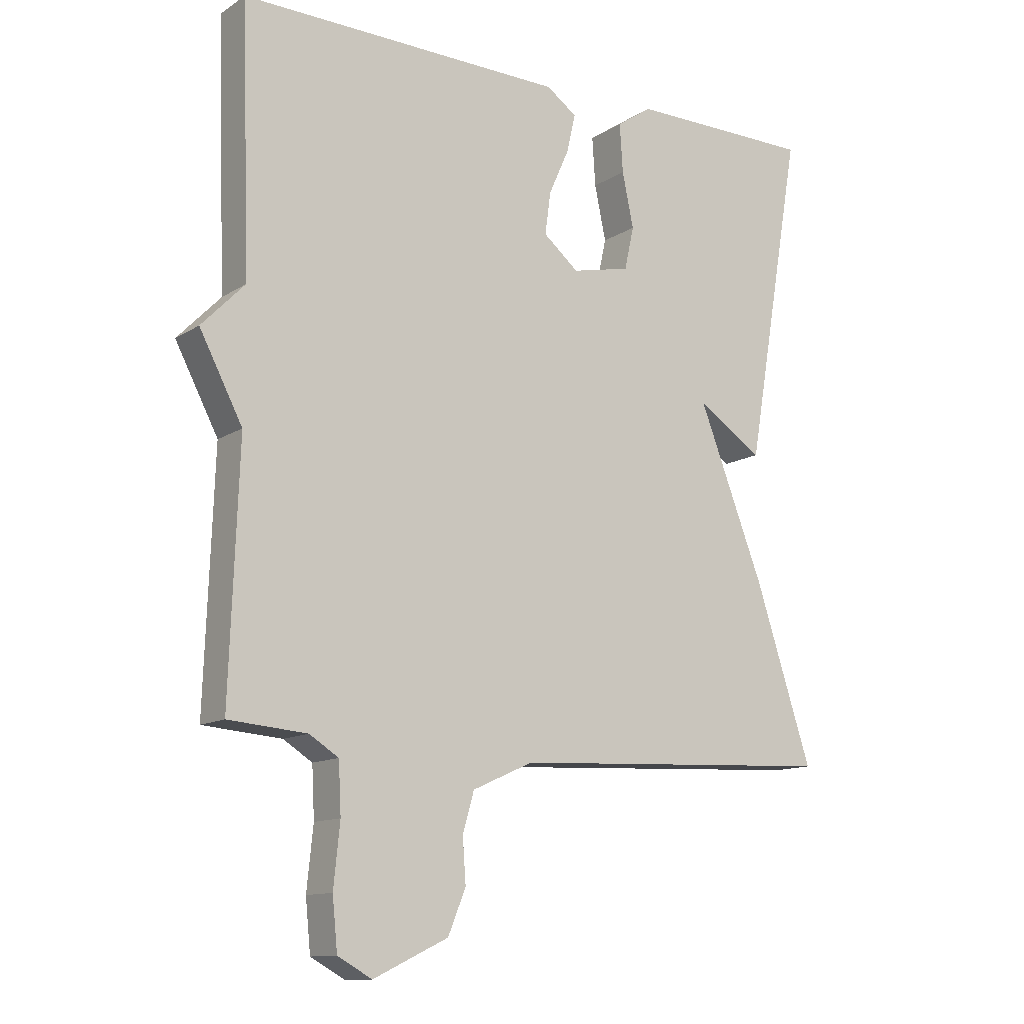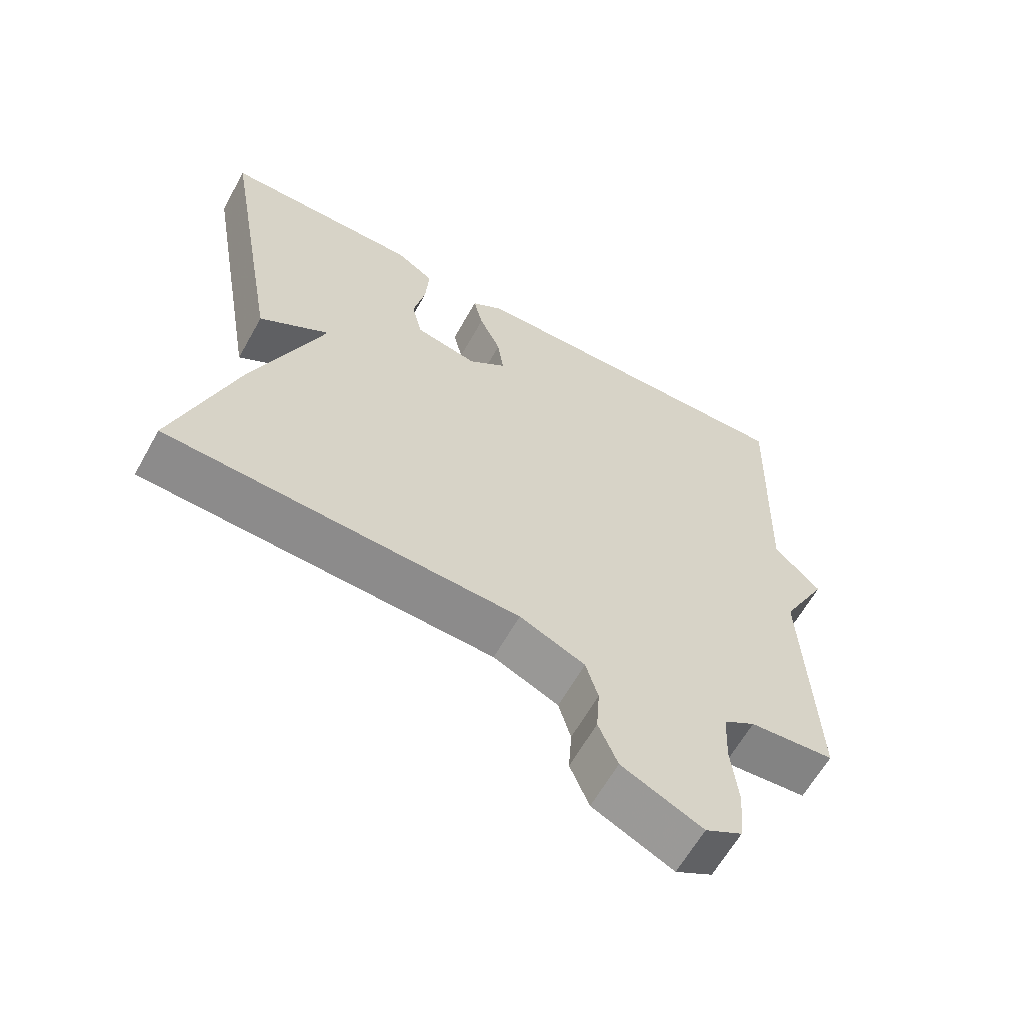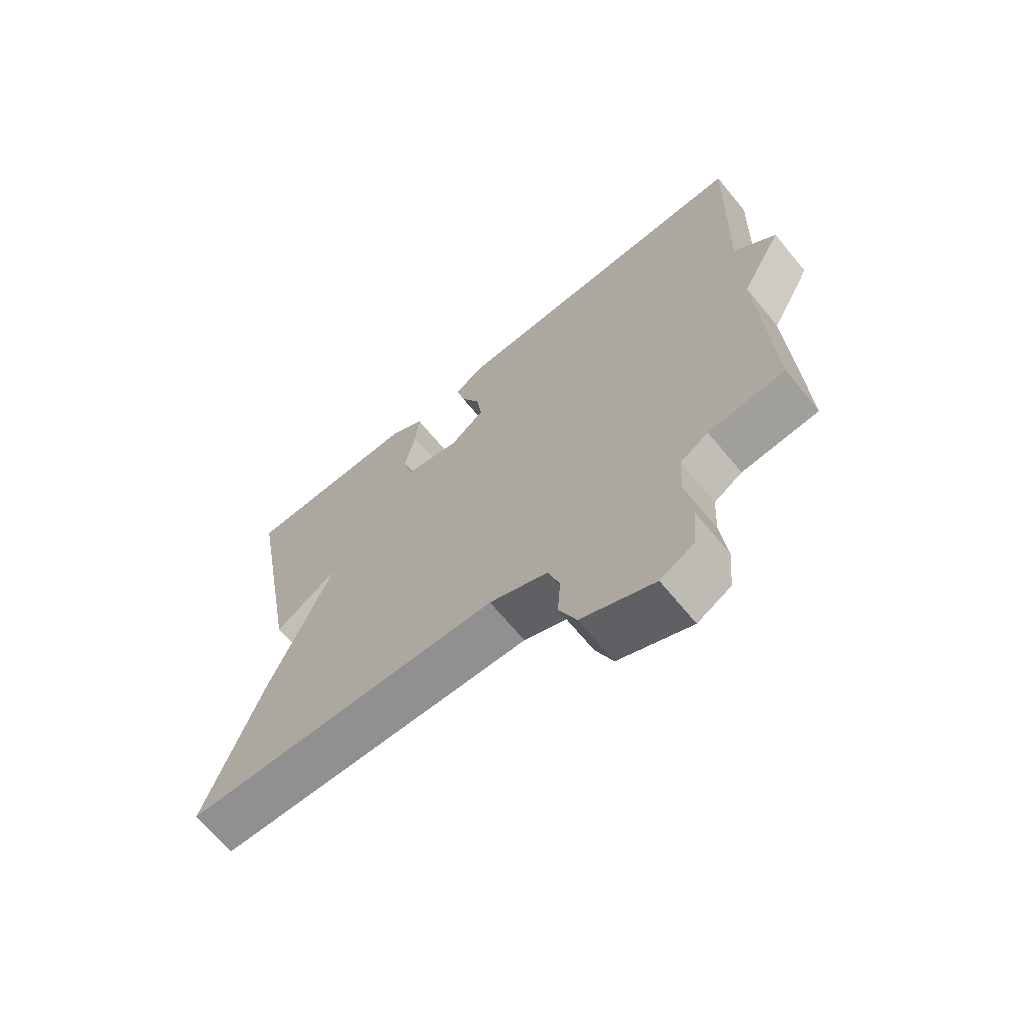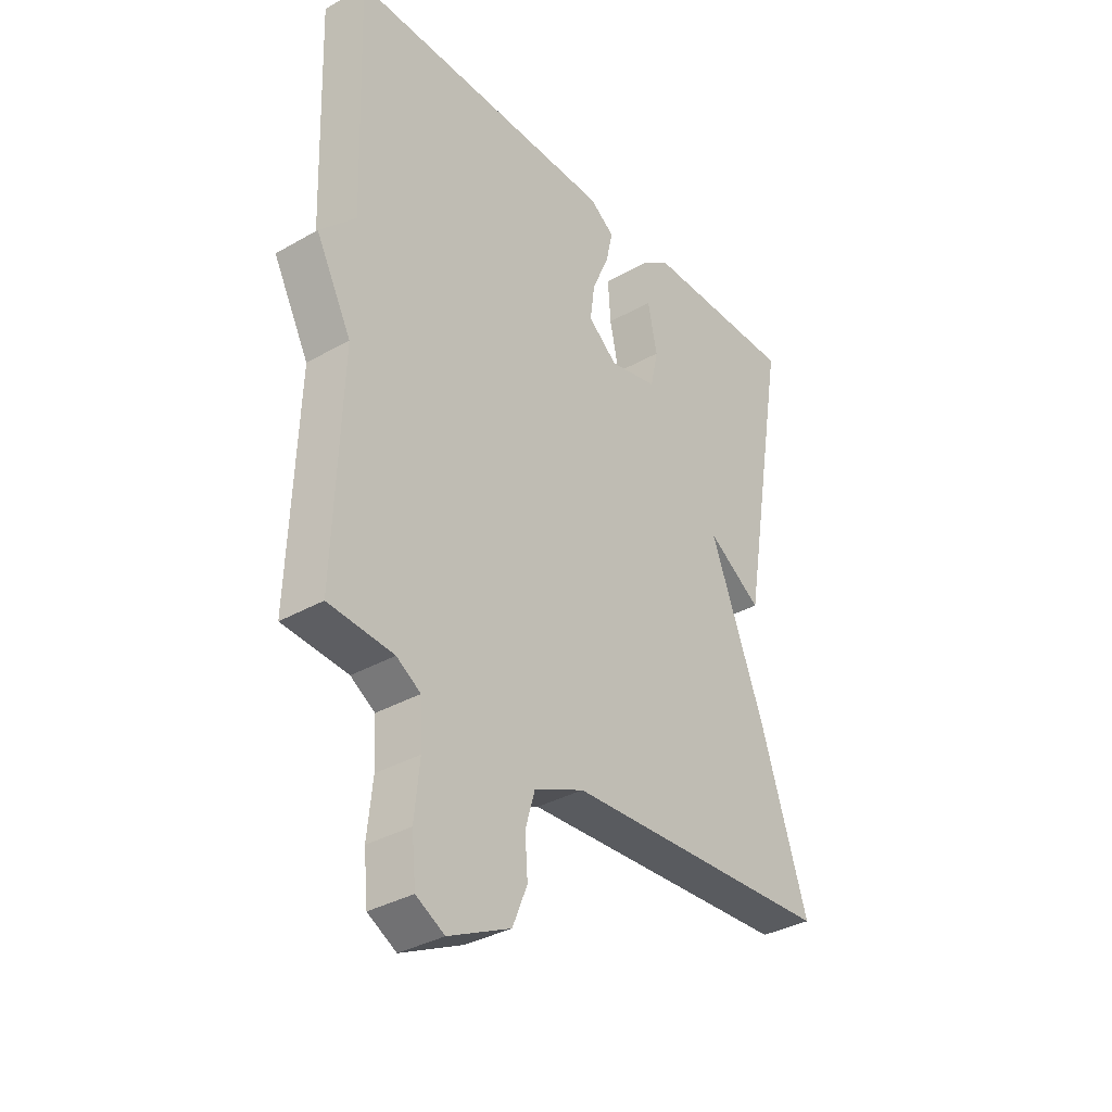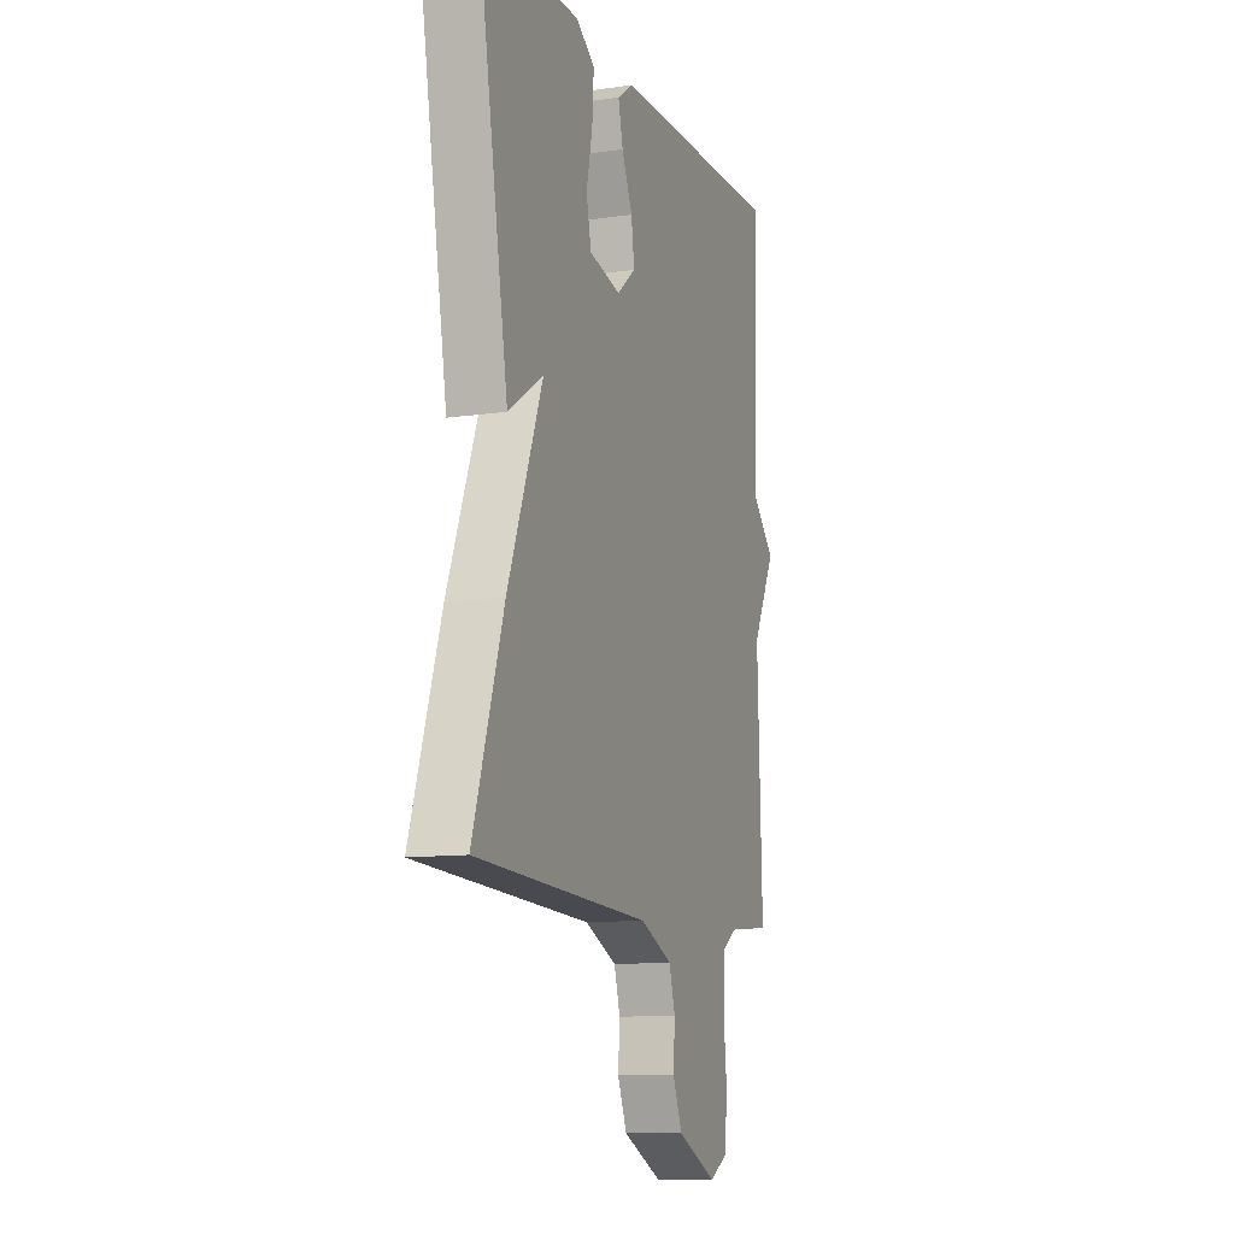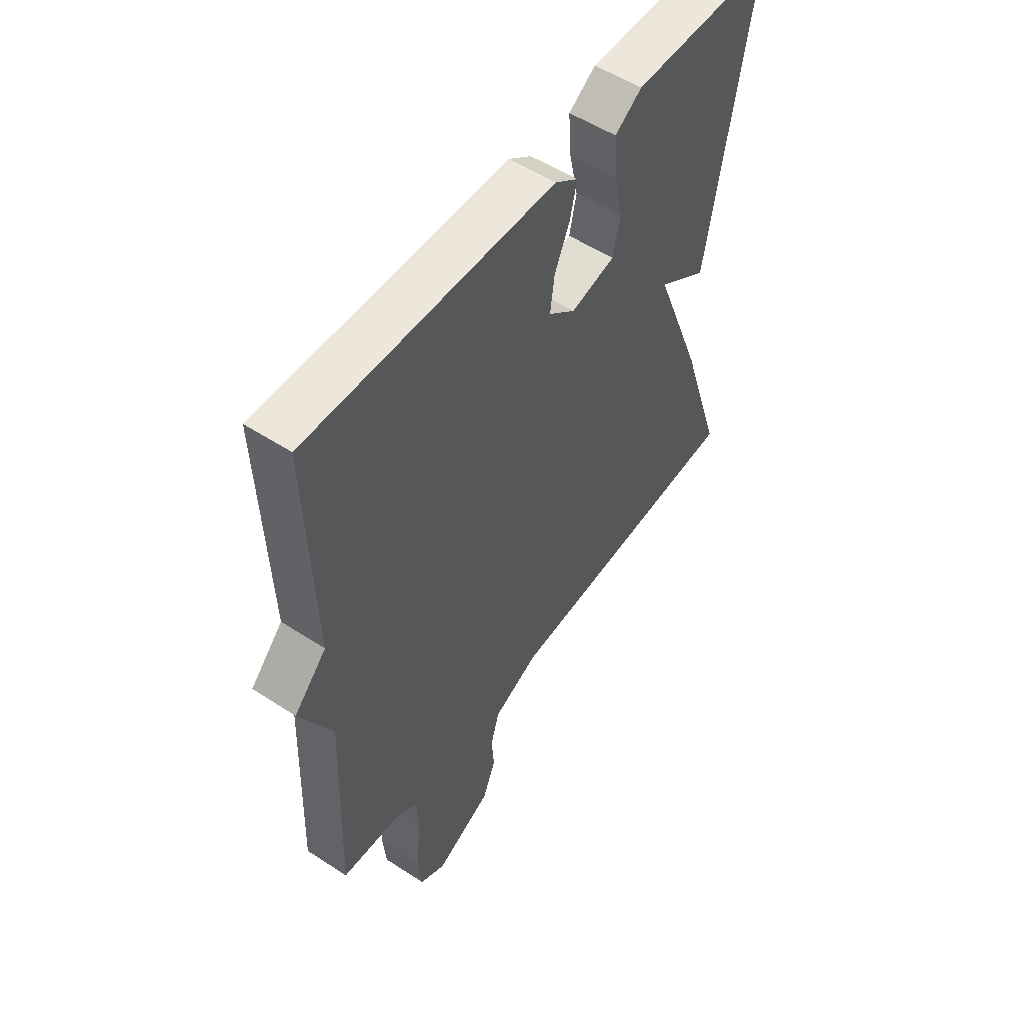
<metadata>
{"format":"obj","ext":"obj","renderer":"f3d","projection":"perspective","resolution":1024,"background":"white","views":[{"elev":-12.4,"azim":-34.9,"up":"+Z"},{"elev":-62.9,"azim":150.8,"up":"+Z"},{"elev":-67.9,"azim":-140.4,"up":"+Z"},{"elev":-34.9,"azim":-52.7,"up":"+Z"},{"elev":-10.9,"azim":109.9,"up":"+Z"},{"elev":53.5,"azim":-55.1,"up":"+Z"}]}
</metadata>
<code>
v -0.5 0.07 0.5
v 0.016 0.07 0.491
v 0.064 0.07 0.457
v 0.05 0.07 0.396
v 0.018 0.07 0.324
v 0.009 0.07 0.257
v 0.065 0.07 0.211
v 0.158 0.07 0.232
v 0.173 0.07 0.3
v 0.155 0.07 0.386
v 0.15 0.07 0.463
v 0.206 0.07 0.501
v 0.5 0.07 0.5
v 0.41 0.07 -0.023
v 0.306 0.07 0.045
v 0.41 0.07 -0.223
v 0.5 0.07 -0.5
v -0.019 0.07 -0.526
v -0.115 0.07 -0.569
v -0.133 0.07 -0.631
v -0.128 0.07 -0.701
v -0.156 0.07 -0.769
v -0.274 0.07 -0.825
v -0.328 0.07 -0.795
v -0.336 0.07 -0.715
v -0.326 0.07 -0.618
v -0.33 0.07 -0.539
v -0.376 0.07 -0.51
v -0.5 0.07 -0.5
v -0.486 0.07 -0.113
v -0.554 0.07 0.017
v -0.486 0.07 0.087
v -0.5 0 0.5
v 0.016 0 0.491
v 0.064 0 0.457
v 0.05 0 0.396
v 0.018 0 0.324
v 0.009 0 0.257
v 0.065 0 0.211
v 0.158 0 0.232
v 0.173 0 0.3
v 0.155 0 0.386
v 0.15 0 0.463
v 0.206 0 0.501
v 0.5 0 0.5
v 0.41 0 -0.023
v 0.306 0 0.045
v 0.41 0 -0.223
v 0.5 0 -0.5
v -0.019 0 -0.526
v -0.115 0 -0.569
v -0.133 0 -0.631
v -0.128 0 -0.701
v -0.156 0 -0.769
v -0.274 0 -0.825
v -0.328 0 -0.795
v -0.336 0 -0.715
v -0.326 0 -0.618
v -0.33 0 -0.539
v -0.376 0 -0.51
v -0.5 0 -0.5
v -0.486 0 -0.113
v -0.554 0 0.017
v -0.486 0 0.087
f 30 31 32
f 28 29 30
f 27 28 30 32
f 24 25 26
f 23 24 26
f 22 23 26
f 21 22 26
f 20 21 26
f 19 20 26 27
f 32 1 2
f 27 32 2
f 19 27 2
f 18 19 2
f 15 16 17 18
f 13 14 15
f 12 13 15
f 11 12 15
f 10 11 15
f 9 10 15
f 8 9 15
f 7 8 15 18
f 2 3 4 5
f 2 5 6
f 18 2 6
f 6 7 18
f 64 63 62
f 62 61 60
f 64 62 60 59
f 58 57 56
f 58 56 55
f 58 55 54
f 58 54 53
f 58 53 52
f 59 58 52 51
f 34 33 64
f 34 64 59
f 34 59 51
f 34 51 50
f 50 49 48 47
f 47 46 45
f 47 45 44
f 47 44 43
f 47 43 42
f 47 42 41
f 47 41 40
f 50 47 40 39
f 37 36 35 34
f 38 37 34
f 38 34 50
f 50 39 38
f 1 33 34 2
f 2 34 35 3
f 3 35 36 4
f 4 36 37 5
f 5 37 38 6
f 6 38 39 7
f 7 39 40 8
f 8 40 41 9
f 9 41 42 10
f 10 42 43 11
f 11 43 44 12
f 12 44 45 13
f 13 45 46 14
f 14 46 47 15
f 15 47 48 16
f 16 48 49 17
f 17 49 50 18
f 18 50 51 19
f 19 51 52 20
f 20 52 53 21
f 21 53 54 22
f 22 54 55 23
f 23 55 56 24
f 24 56 57 25
f 25 57 58 26
f 26 58 59 27
f 27 59 60 28
f 28 60 61 29
f 29 61 62 30
f 30 62 63 31
f 31 63 64 32
f 32 64 33 1

</code>
